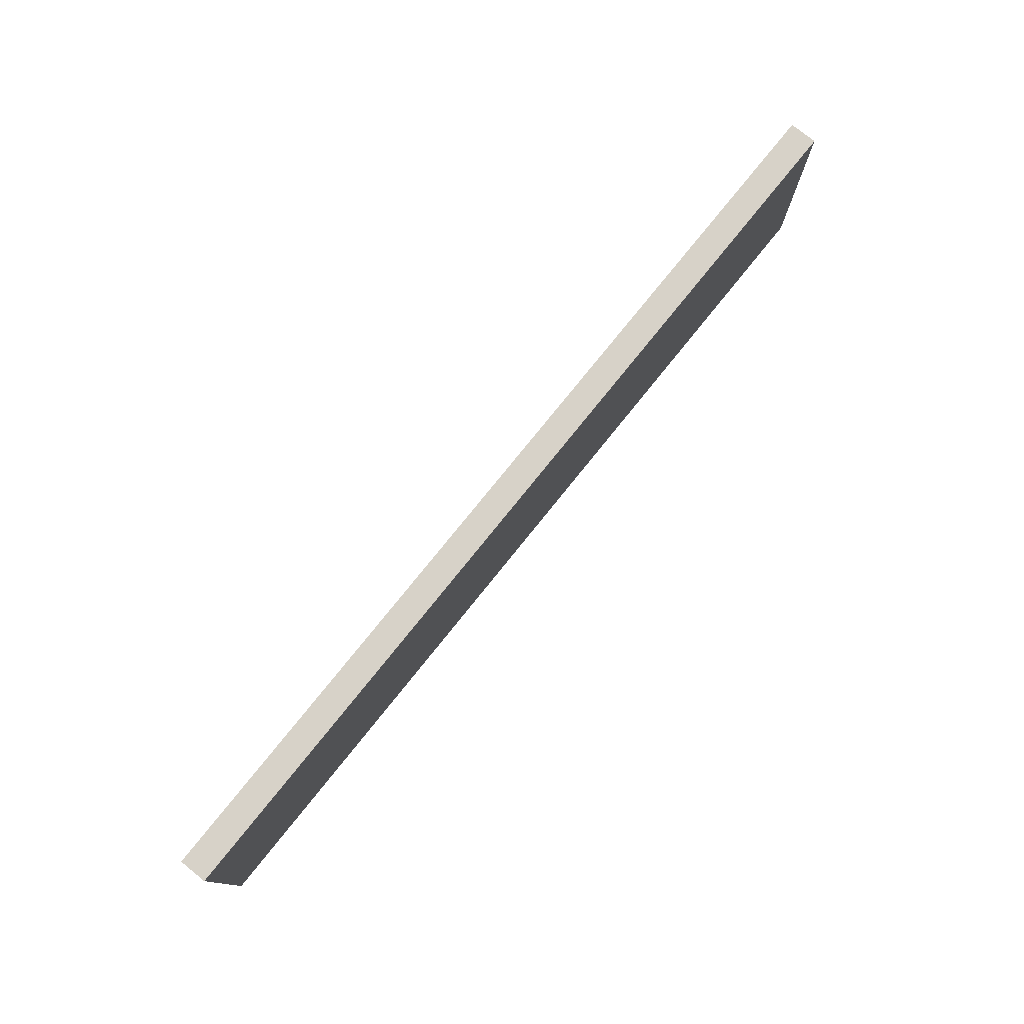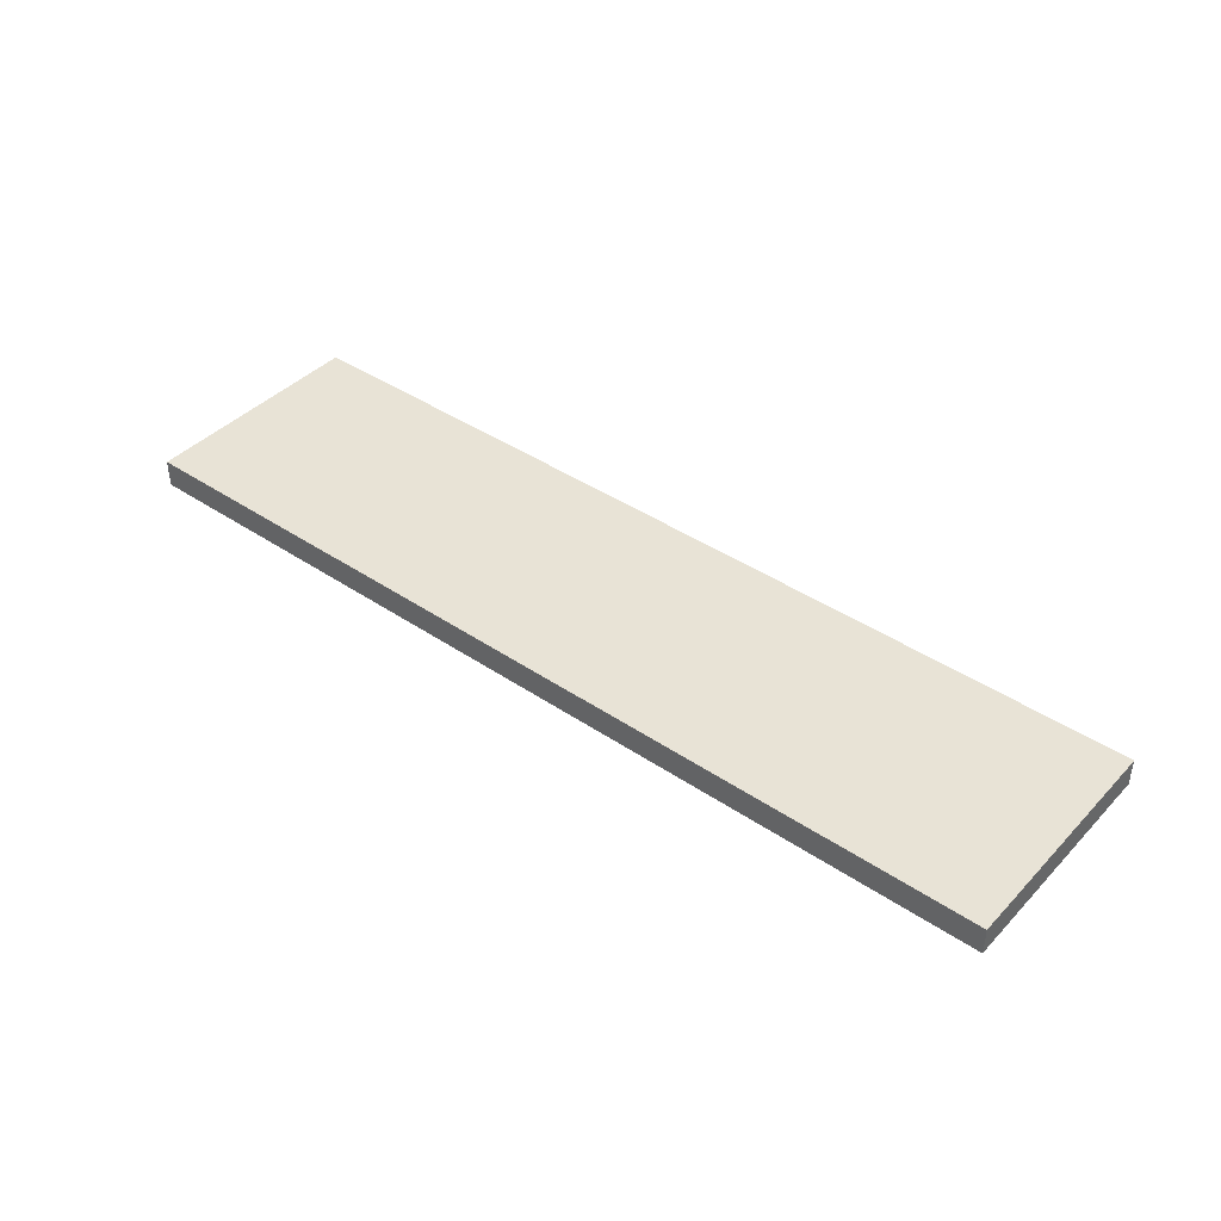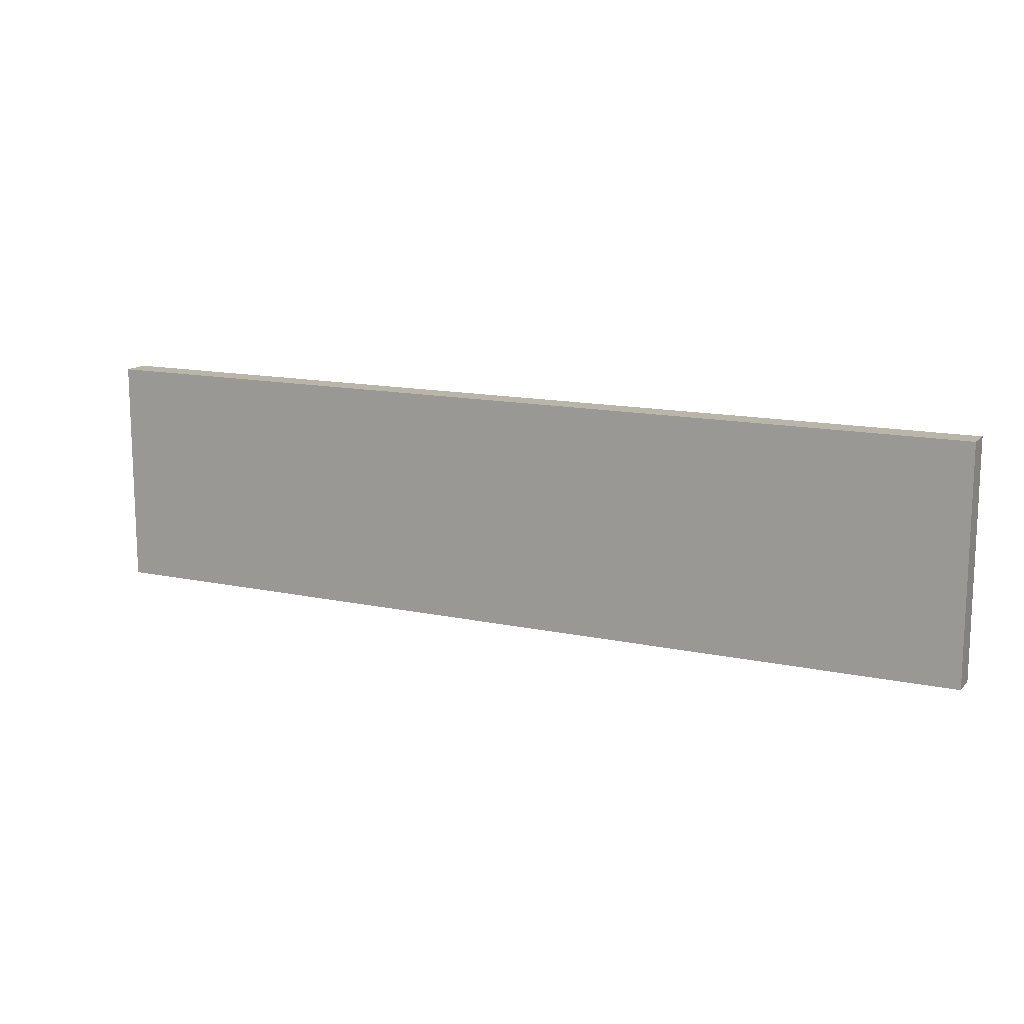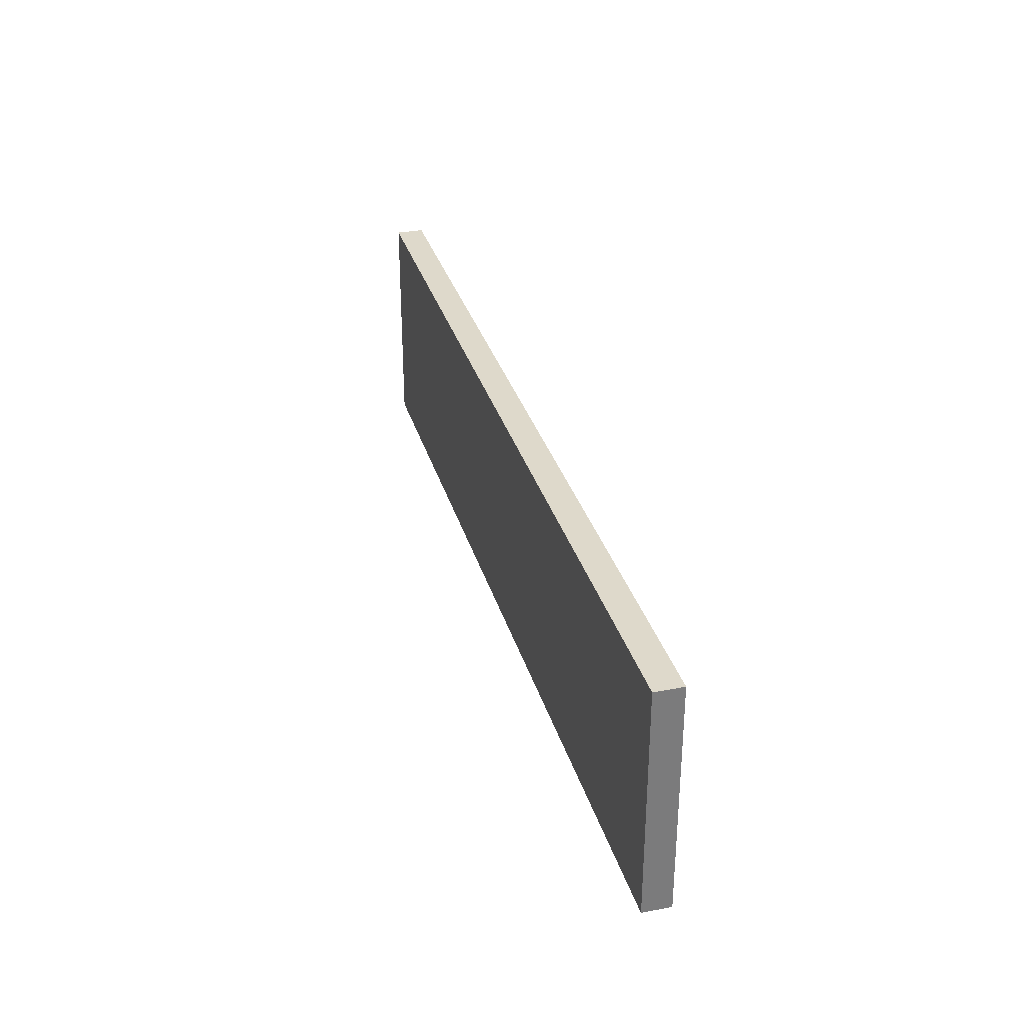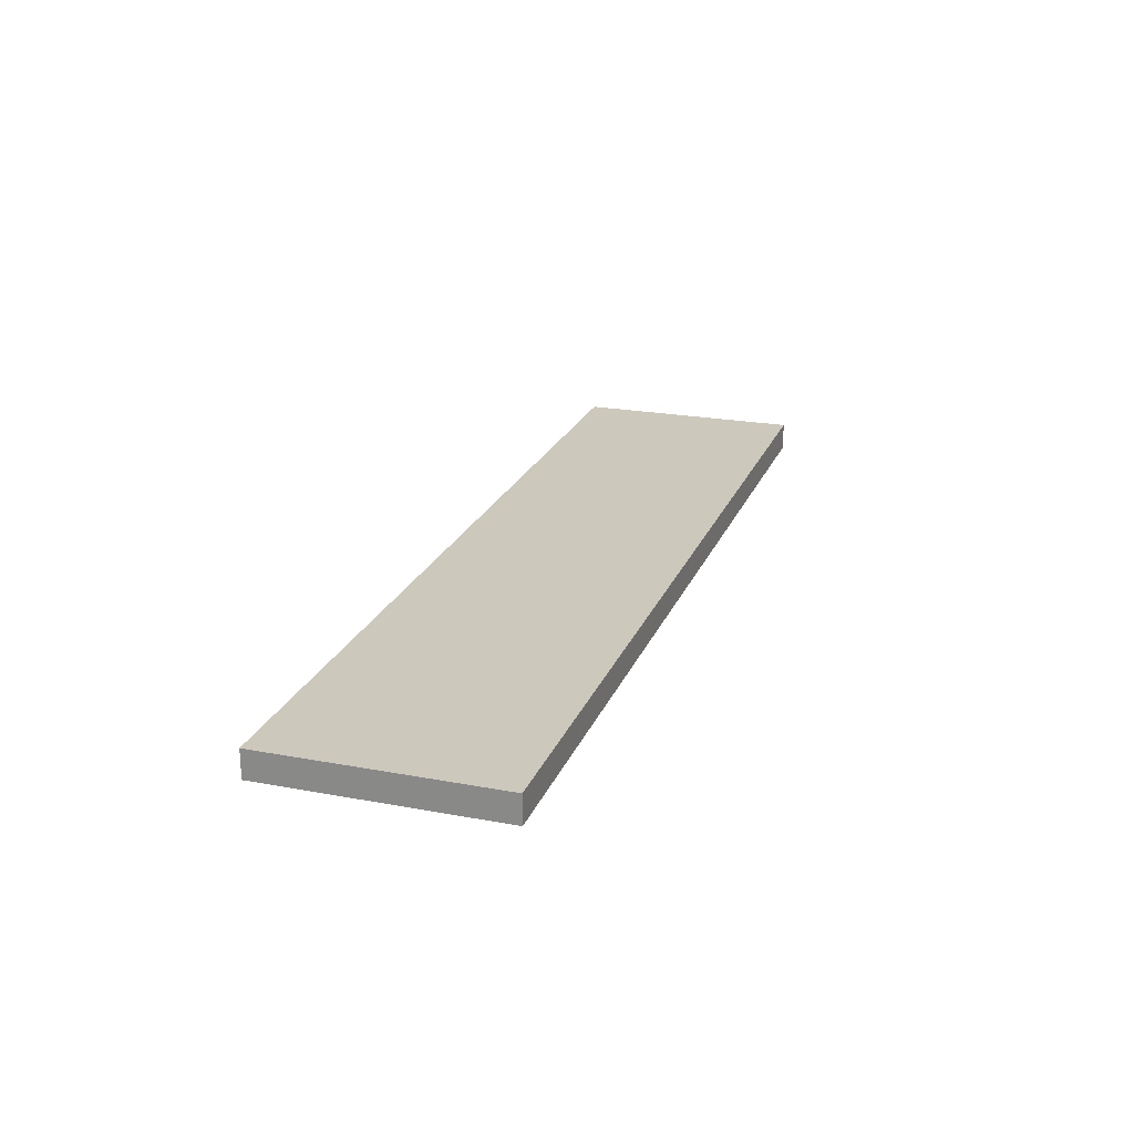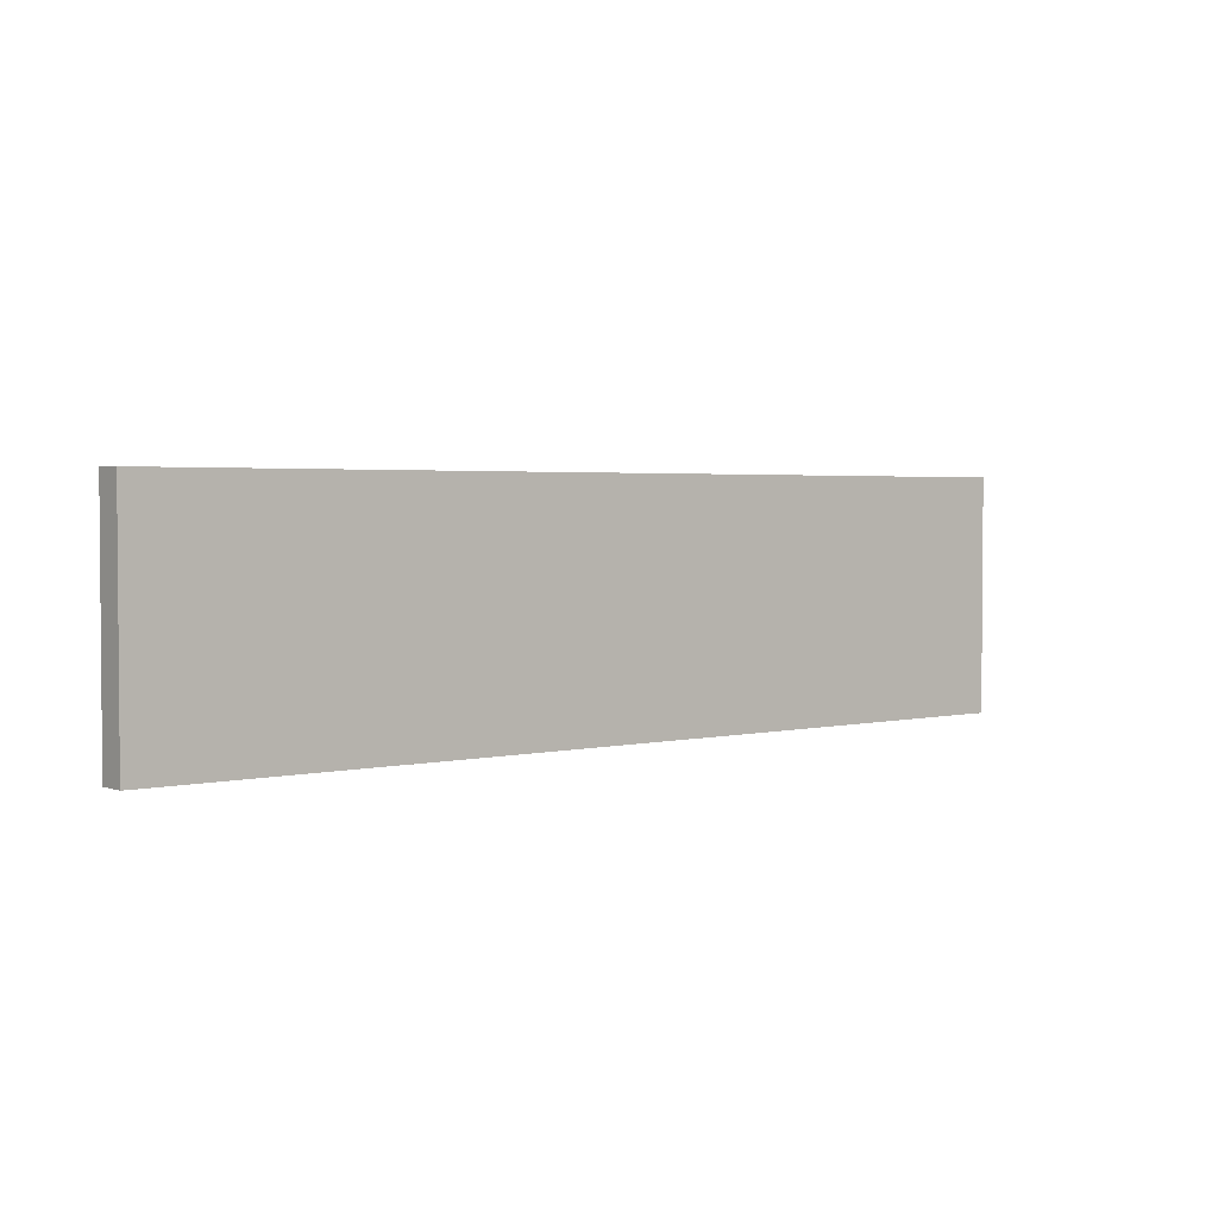
<metadata>
{"format":"obj","ext":"obj","renderer":"f3d","projection":"perspective","resolution":1024,"background":"white","views":[{"elev":77.3,"azim":-51.2,"up":"+Z"},{"elev":41.4,"azim":-140.8,"up":"+Y"},{"elev":13.6,"azim":-154.1,"up":"+Z"},{"elev":31.8,"azim":-105.2,"up":"+Z"},{"elev":22.2,"azim":-72.0,"up":"+Y"},{"elev":2.7,"azim":-39.3,"up":"+Z"}]}
</metadata>
<code>
v 10 0 2.5
v 10 0 -2.5
v 10 0.6 -2.5
v 10 0.6 2.5
v -10 0 2.5
v 10 0 2.5
v 10 0.6 2.5
v -10 0.6 2.5
v -10 0 -2.5
v -10 0 2.5
v -10 0.6 2.5
v -10 0.6 -2.5
v -10 0 -2.5
v 10 0 -2.5
v 10 0 2.5
v -10 0 2.5
v 10 0.6 -2.5
v -10 0.6 -2.5
v -10 0.6 2.5
v 10 0.6 2.5
v 10 0 -2.5
v -10 0 -2.5
v -10 0.6 -2.5
v 10 0.6 -2.5
f 1 2 4
f 4 2 3
f 5 6 8
f 8 6 7
f 9 10 12
f 12 10 11
f 13 14 16
f 16 14 15
f 18 19 17
f 17 19 20
f 21 22 24
f 24 22 23

</code>
